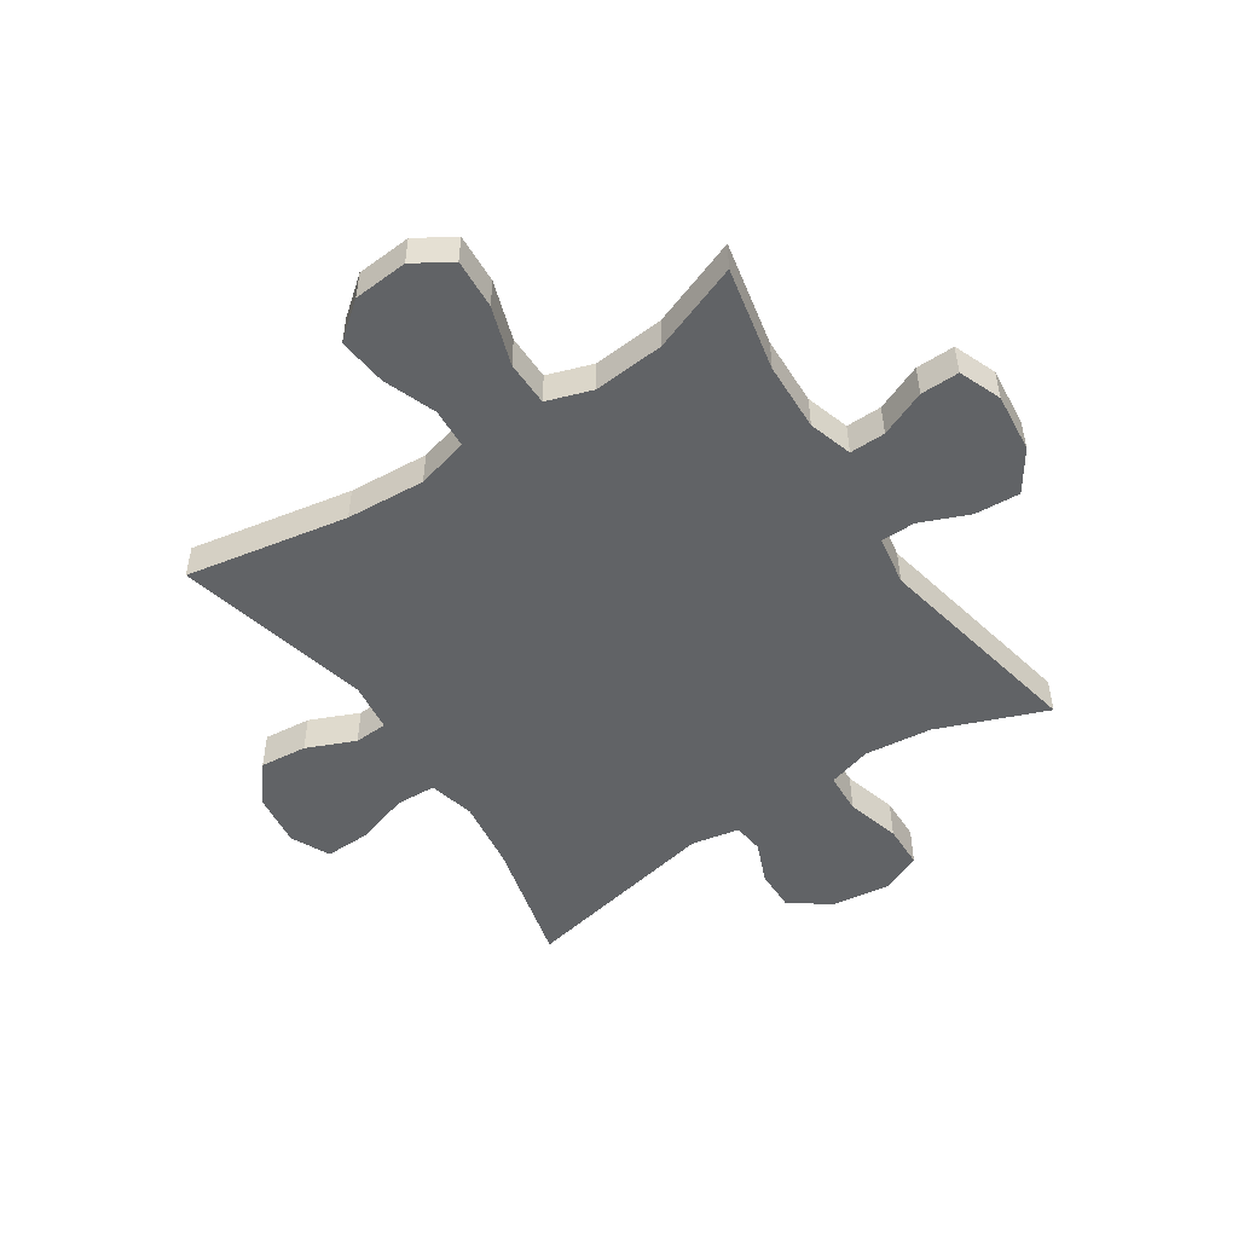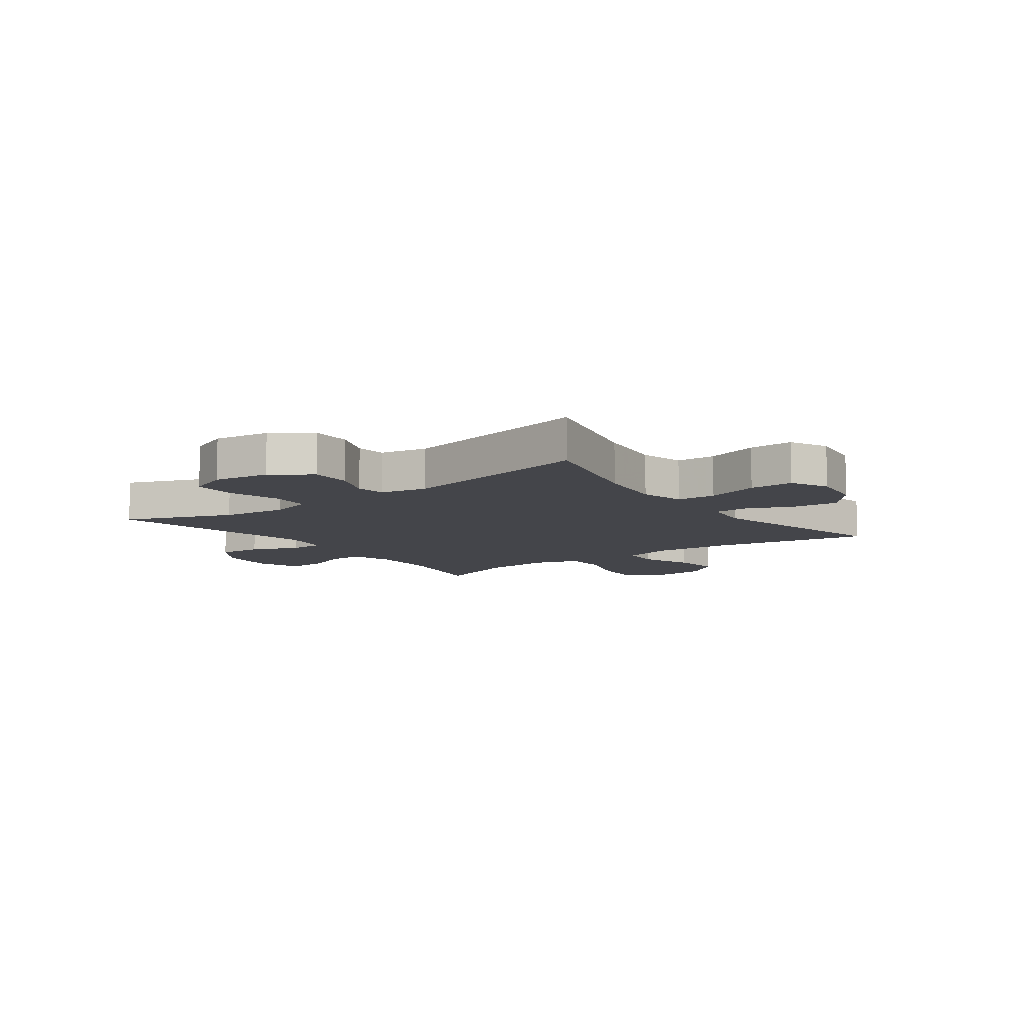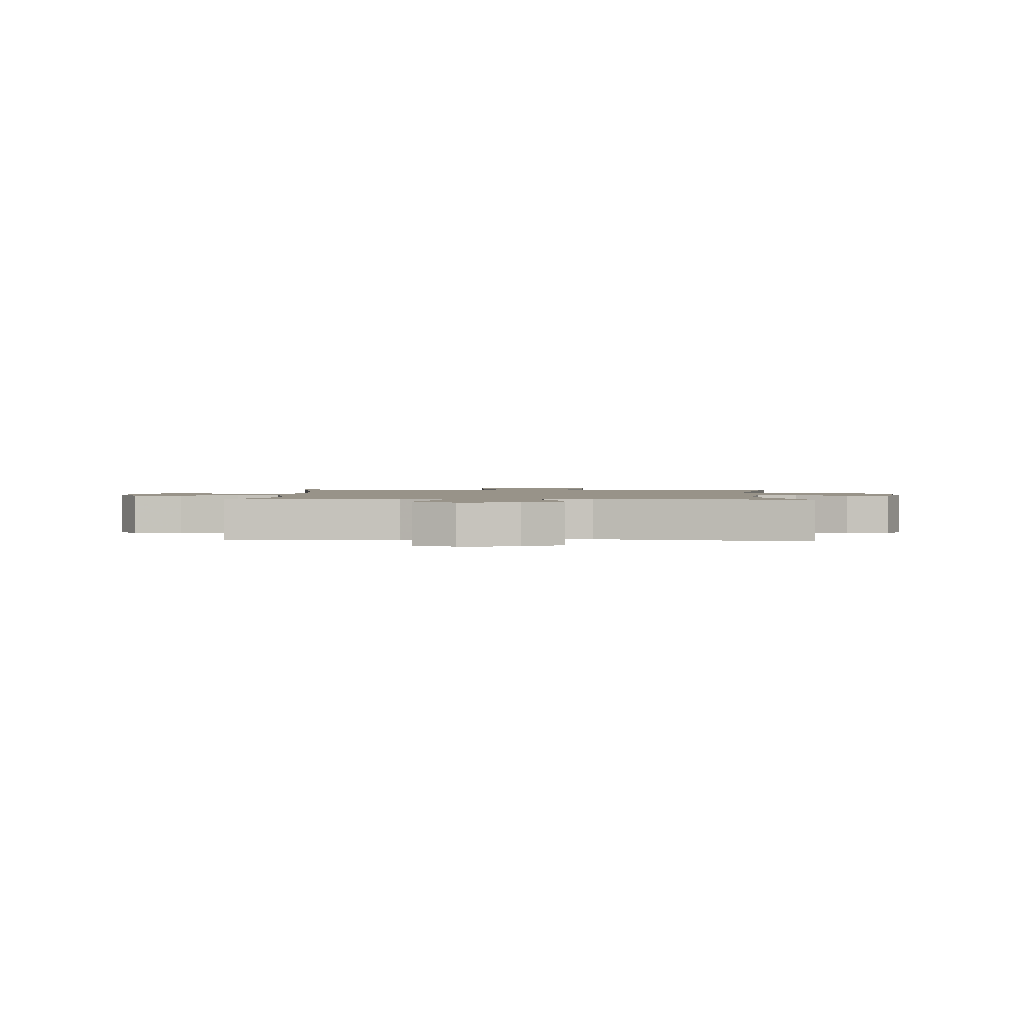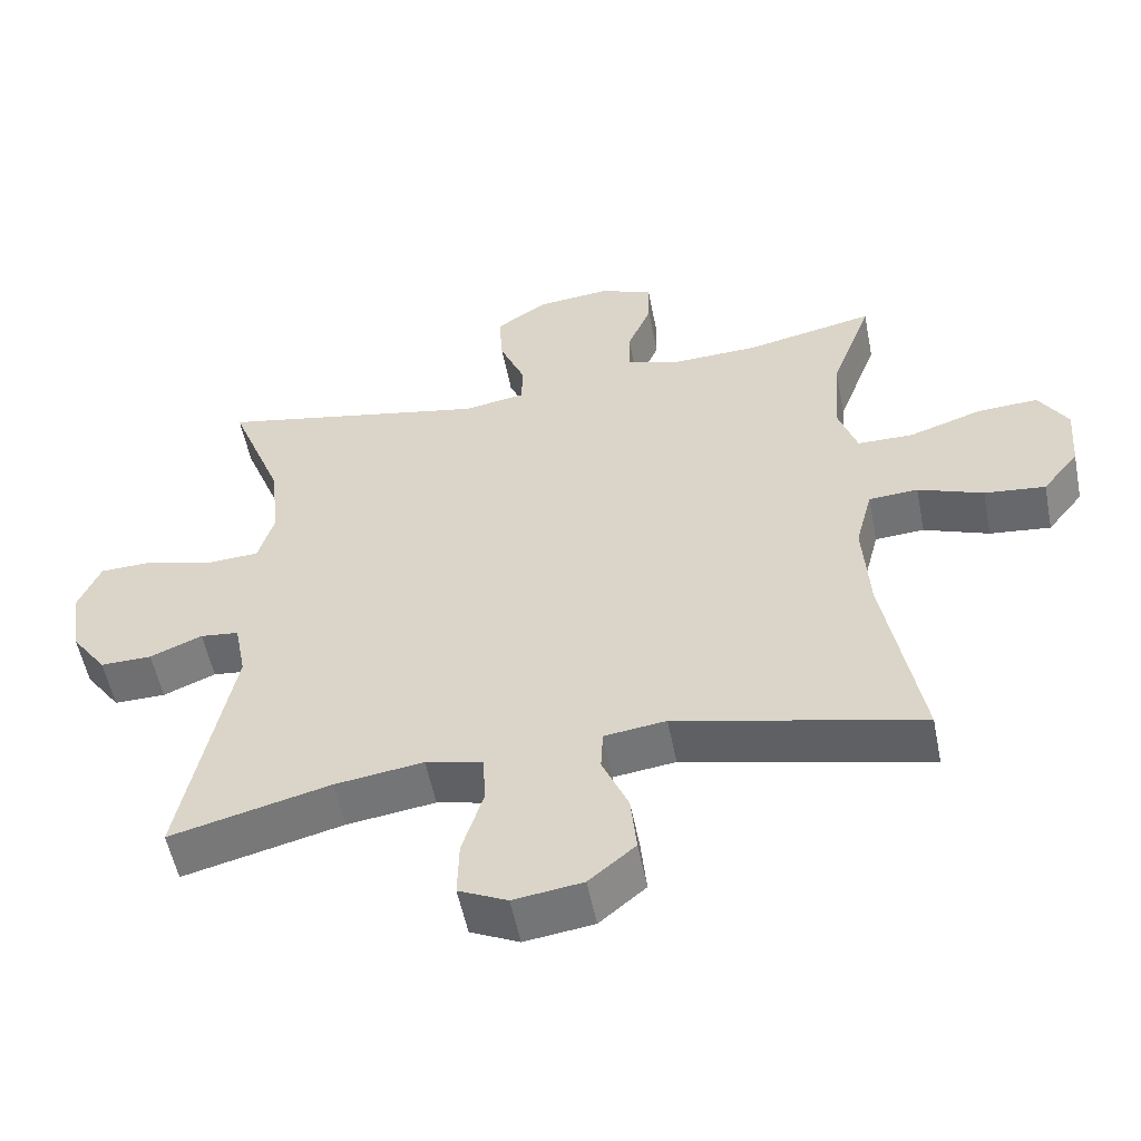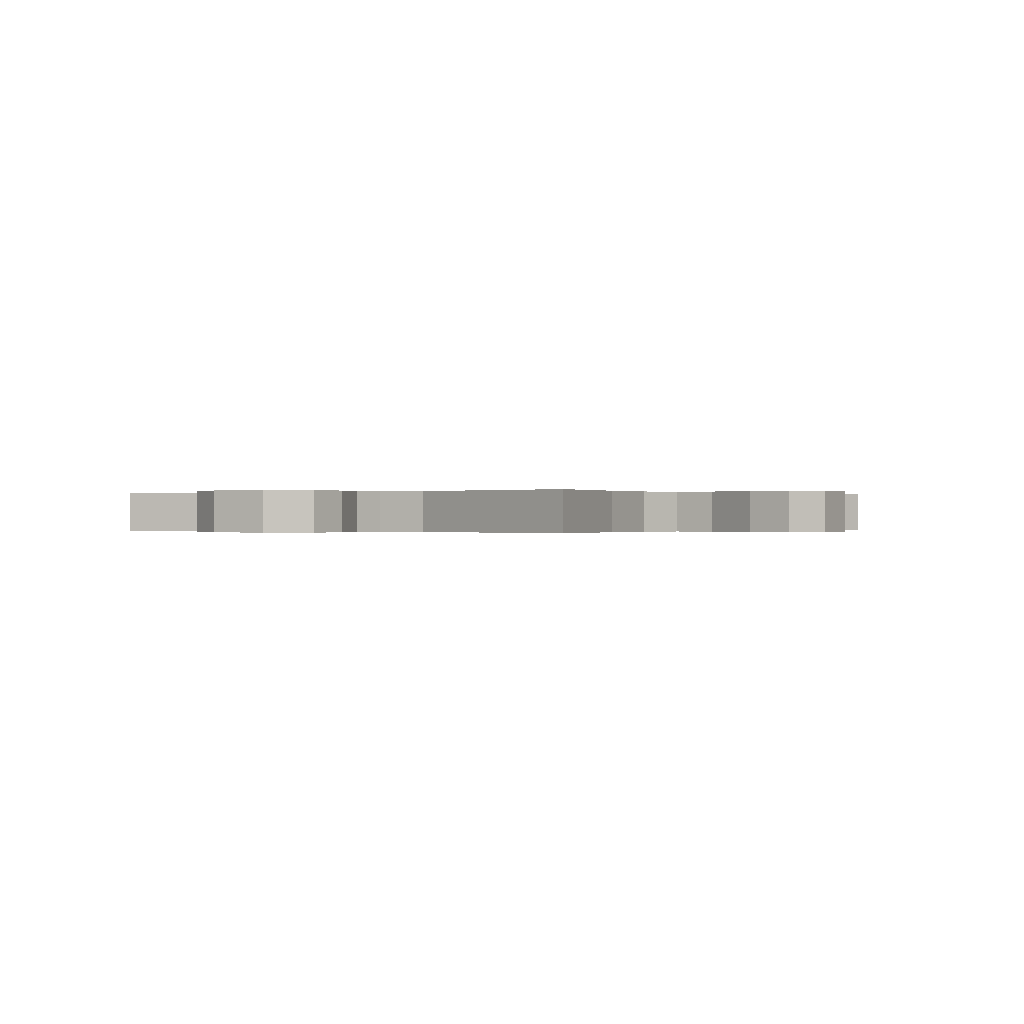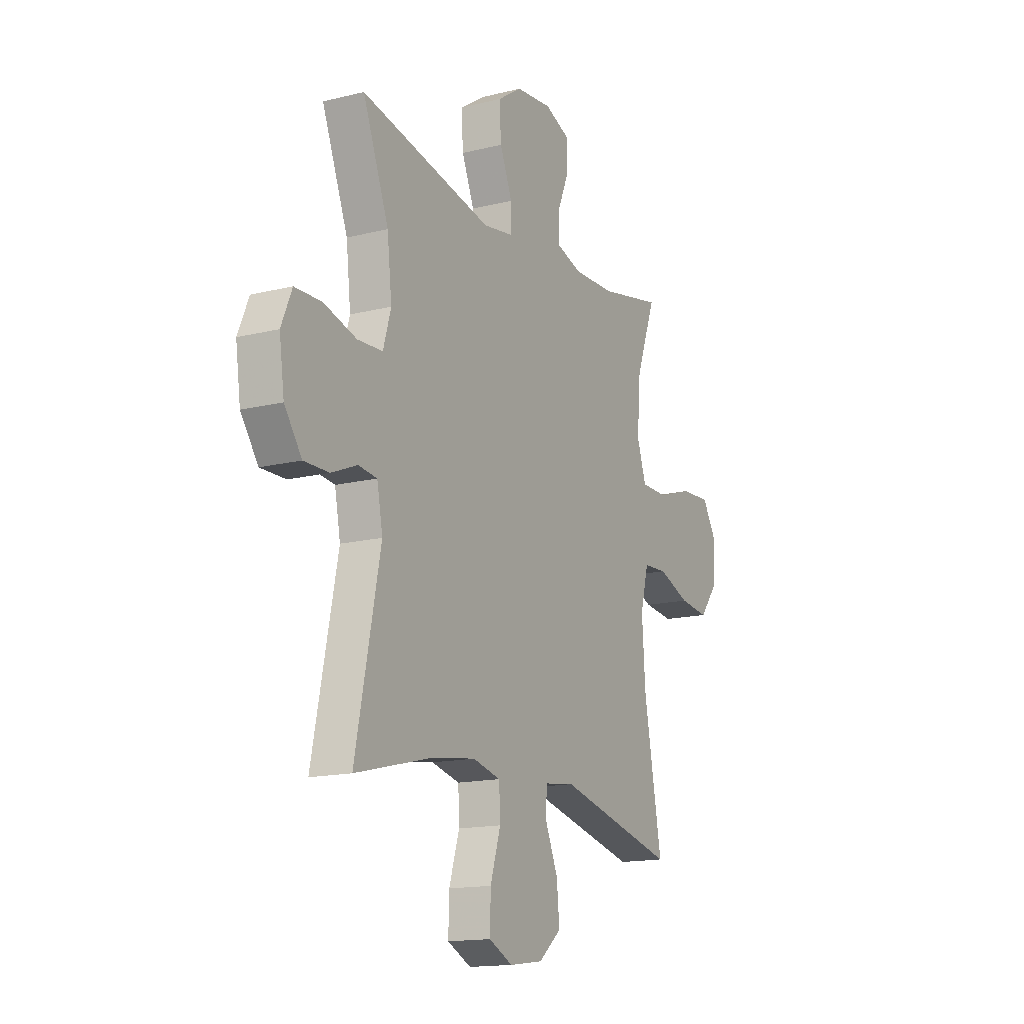
<metadata>
{"format":"obj","ext":"obj","renderer":"f3d","projection":"perspective","resolution":1024,"background":"white","views":[{"elev":-50.8,"azim":-56.4,"up":"+Y"},{"elev":-9.3,"azim":126.5,"up":"+Y"},{"elev":1.6,"azim":2.1,"up":"+Y"},{"elev":-54.5,"azim":-168.8,"up":"+Z"},{"elev":-0.1,"azim":127.0,"up":"+Y"},{"elev":-15.4,"azim":117.8,"up":"+Z"}]}
</metadata>
<code>
v 0.5 0.07 0.5
v 0.427 0.07 0.312
v 0.414 0.07 0.196
v 0.436 0.07 0.121
v 0.507 0.07 0.117
v 0.599 0.07 0.143
v 0.675 0.07 0.141
v 0.705 0.07 0.07
v 0.691 0.07 -0.029
v 0.642 0.07 -0.097
v 0.571 0.07 -0.096
v 0.499 0.07 -0.066
v 0.446 0.07 -0.072
v 0.43 0.07 -0.155
v 0.5 0.07 -0.5
v 0.28 0.07 -0.445
v 0.158 0.07 -0.428
v 0.079 0.07 -0.447
v 0.076 0.07 -0.516
v 0.105 0.07 -0.609
v 0.107 0.07 -0.687
v 0.04 0.07 -0.719
v -0.055 0.07 -0.706
v -0.119 0.07 -0.653
v -0.111 0.07 -0.572
v -0.075 0.07 -0.488
v -0.078 0.07 -0.431
v -0.163 0.07 -0.42
v -0.5 0.07 -0.5
v -0.449 0.07 -0.22
v -0.44 0.07 -0.084
v -0.463 0.07 0.005
v -0.531 0.07 0.009
v -0.621 0.07 -0.025
v -0.705 0.07 -0.034
v -0.755 0.07 0.029
v -0.762 0.07 0.122
v -0.722 0.07 0.187
v -0.637 0.07 0.182
v -0.537 0.07 0.149
v -0.46 0.07 0.15
v -0.434 0.07 0.228
v -0.444 0.07 0.349
v -0.5 0.07 0.5
v -0.322 0.07 0.463
v -0.204 0.07 0.459
v -0.129 0.07 0.482
v -0.13 0.07 0.543
v -0.163 0.07 0.622
v -0.164 0.07 0.688
v -0.091 0.07 0.717
v 0.011 0.07 0.707
v 0.081 0.07 0.66
v 0.076 0.07 0.582
v 0.041 0.07 0.498
v 0.042 0.07 0.439
v 0.127 0.07 0.425
v 0.5 0 0.5
v 0.427 0 0.312
v 0.414 0 0.196
v 0.436 0 0.121
v 0.507 0 0.117
v 0.599 0 0.143
v 0.675 0 0.141
v 0.705 0 0.07
v 0.691 0 -0.029
v 0.642 0 -0.097
v 0.571 0 -0.096
v 0.499 0 -0.066
v 0.446 0 -0.072
v 0.43 0 -0.155
v 0.5 0 -0.5
v 0.28 0 -0.445
v 0.158 0 -0.428
v 0.079 0 -0.447
v 0.076 0 -0.516
v 0.105 0 -0.609
v 0.107 0 -0.687
v 0.04 0 -0.719
v -0.055 0 -0.706
v -0.119 0 -0.653
v -0.111 0 -0.572
v -0.075 0 -0.488
v -0.078 0 -0.431
v -0.163 0 -0.42
v -0.5 0 -0.5
v -0.449 0 -0.22
v -0.44 0 -0.084
v -0.463 0 0.005
v -0.531 0 0.009
v -0.621 0 -0.025
v -0.705 0 -0.034
v -0.755 0 0.029
v -0.762 0 0.122
v -0.722 0 0.187
v -0.637 0 0.182
v -0.537 0 0.149
v -0.46 0 0.15
v -0.434 0 0.228
v -0.444 0 0.349
v -0.5 0 0.5
v -0.322 0 0.463
v -0.204 0 0.459
v -0.129 0 0.482
v -0.13 0 0.543
v -0.163 0 0.622
v -0.164 0 0.688
v -0.091 0 0.717
v 0.011 0 0.707
v 0.081 0 0.66
v 0.076 0 0.582
v 0.041 0 0.498
v 0.042 0 0.439
v 0.127 0 0.425
f 52 53 54 55
f 52 55 56
f 51 52 56
f 48 49 50 51
f 47 48 51 56
f 46 47 56
f 45 46 56 57
f 43 44 45
f 42 43 45 57
f 37 38 39 40
f 37 40 41
f 36 37 41
f 33 34 35 36
f 32 33 36 41
f 31 32 41 42
f 28 29 30
f 27 28 30 31
f 23 24 25 26
f 23 26 27
f 22 23 27
f 19 20 21 22
f 18 19 22 27
f 17 18 27 31
f 14 15 16
f 13 14 16 17
f 9 10 11 12
f 9 12 13
f 8 9 13
f 5 6 7 8
f 4 5 8 13
f 3 4 13 17
f 42 57 1 2
f 17 31 42
f 2 3 17 42
f 112 111 110 109
f 113 112 109
f 113 109 108
f 108 107 106 105
f 113 108 105 104
f 113 104 103
f 114 113 103 102
f 102 101 100
f 114 102 100 99
f 97 96 95 94
f 98 97 94
f 98 94 93
f 93 92 91 90
f 98 93 90 89
f 99 98 89 88
f 87 86 85
f 88 87 85 84
f 83 82 81 80
f 84 83 80
f 84 80 79
f 79 78 77 76
f 84 79 76 75
f 88 84 75 74
f 73 72 71
f 74 73 71 70
f 69 68 67 66
f 70 69 66
f 70 66 65
f 65 64 63 62
f 70 65 62 61
f 74 70 61 60
f 59 58 114 99
f 99 88 74
f 99 74 60 59
f 1 58 59 2
f 2 59 60 3
f 3 60 61 4
f 4 61 62 5
f 5 62 63 6
f 6 63 64 7
f 7 64 65 8
f 8 65 66 9
f 9 66 67 10
f 10 67 68 11
f 11 68 69 12
f 12 69 70 13
f 13 70 71 14
f 14 71 72 15
f 15 72 73 16
f 16 73 74 17
f 17 74 75 18
f 18 75 76 19
f 19 76 77 20
f 20 77 78 21
f 21 78 79 22
f 22 79 80 23
f 23 80 81 24
f 24 81 82 25
f 25 82 83 26
f 26 83 84 27
f 27 84 85 28
f 28 85 86 29
f 29 86 87 30
f 30 87 88 31
f 31 88 89 32
f 32 89 90 33
f 33 90 91 34
f 34 91 92 35
f 35 92 93 36
f 36 93 94 37
f 37 94 95 38
f 38 95 96 39
f 39 96 97 40
f 40 97 98 41
f 41 98 99 42
f 42 99 100 43
f 43 100 101 44
f 44 101 102 45
f 45 102 103 46
f 46 103 104 47
f 47 104 105 48
f 48 105 106 49
f 49 106 107 50
f 50 107 108 51
f 51 108 109 52
f 52 109 110 53
f 53 110 111 54
f 54 111 112 55
f 55 112 113 56
f 56 113 114 57
f 57 114 58 1

</code>
